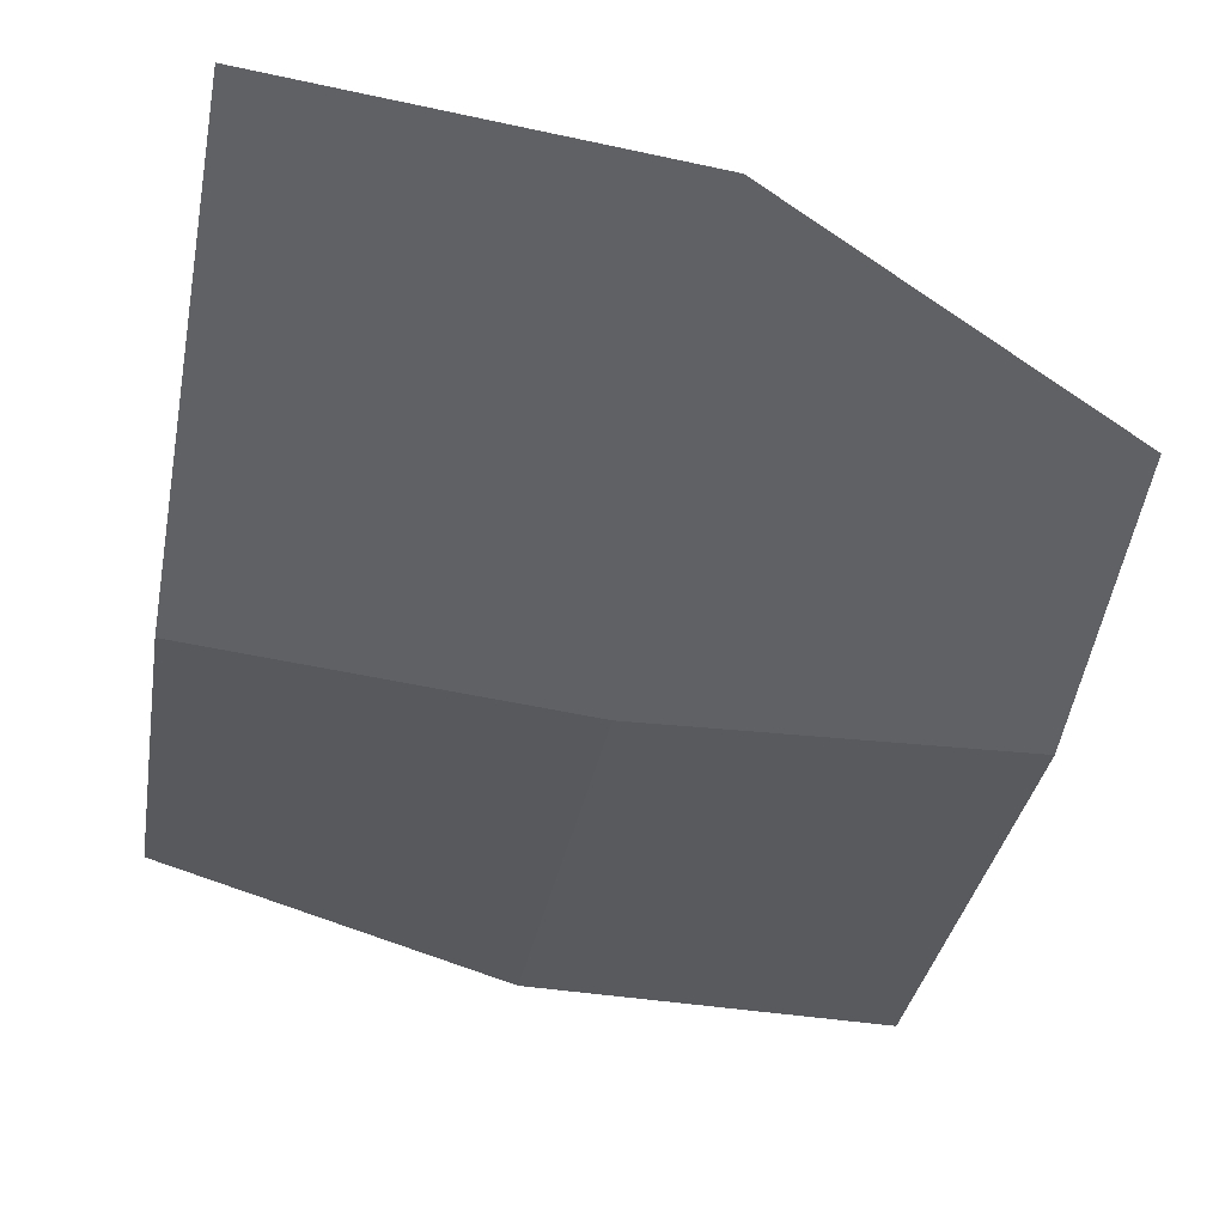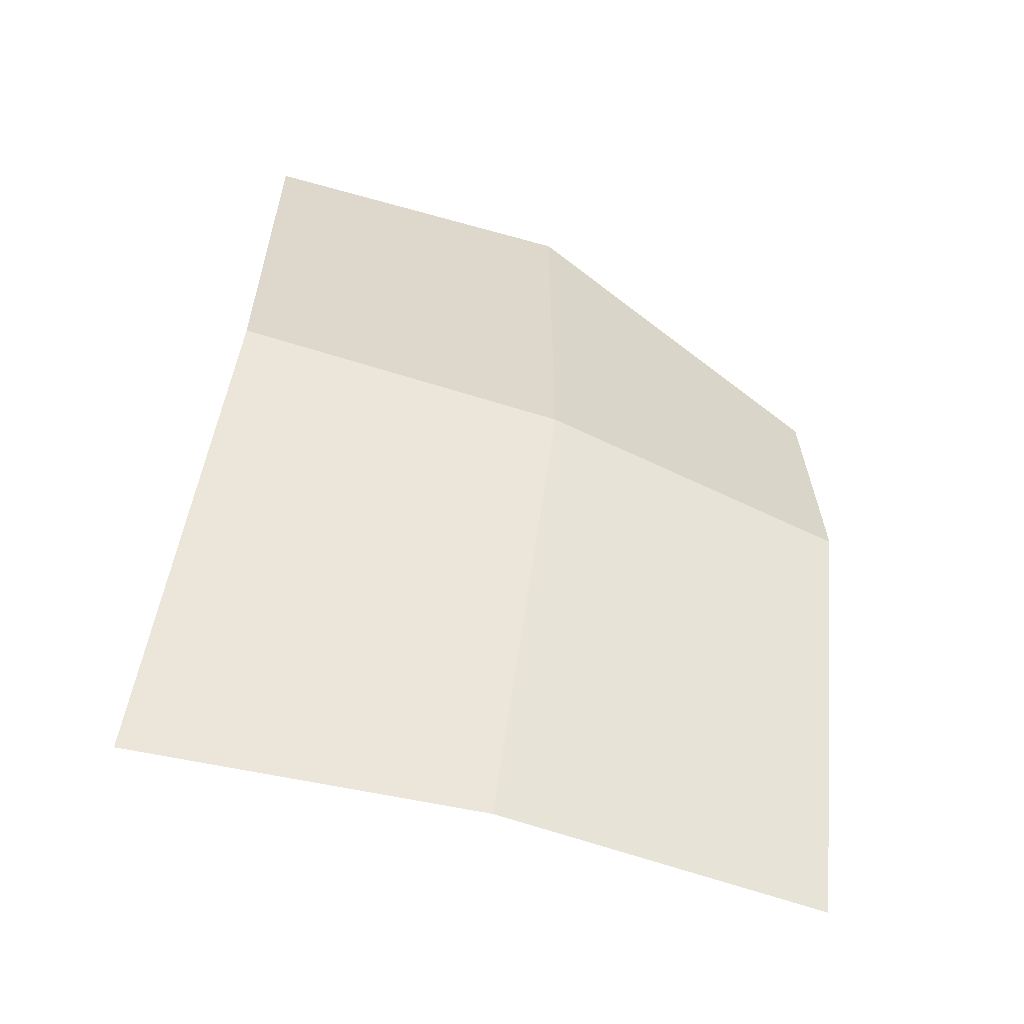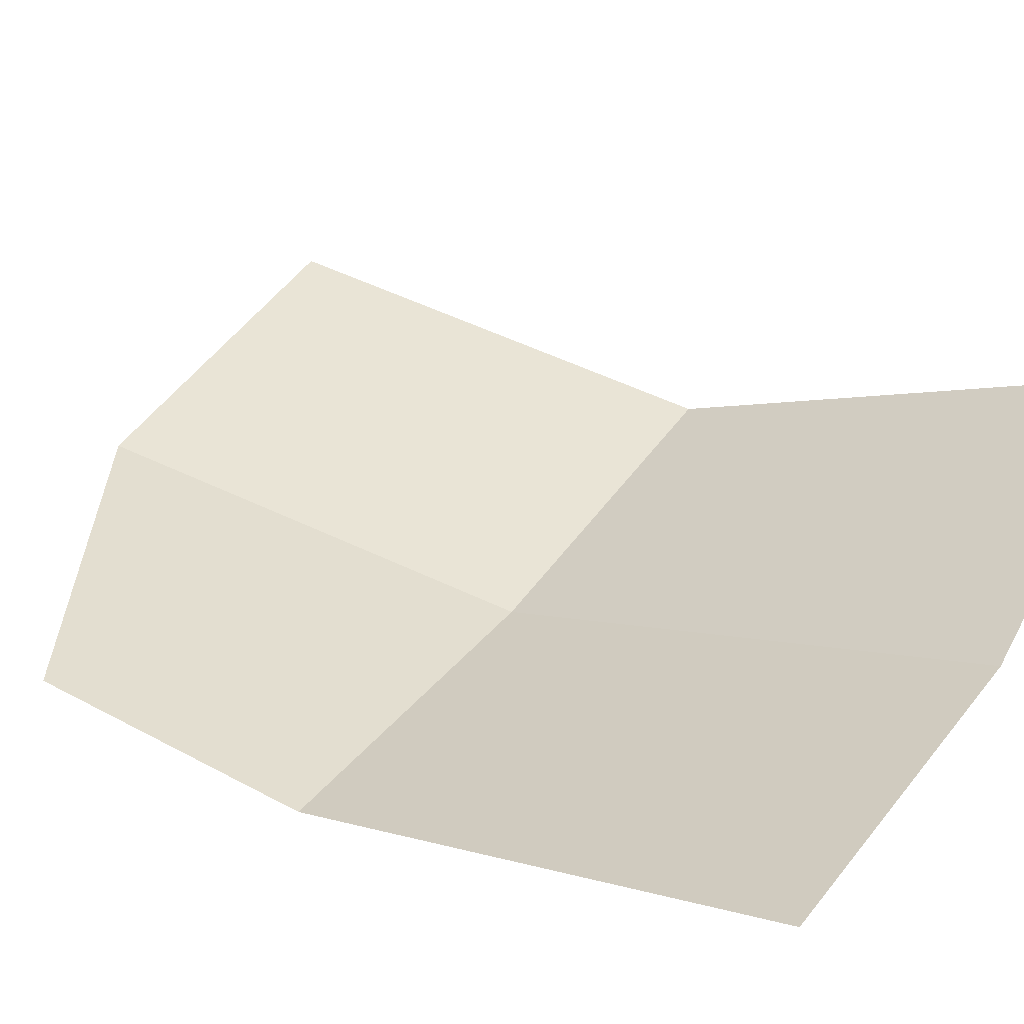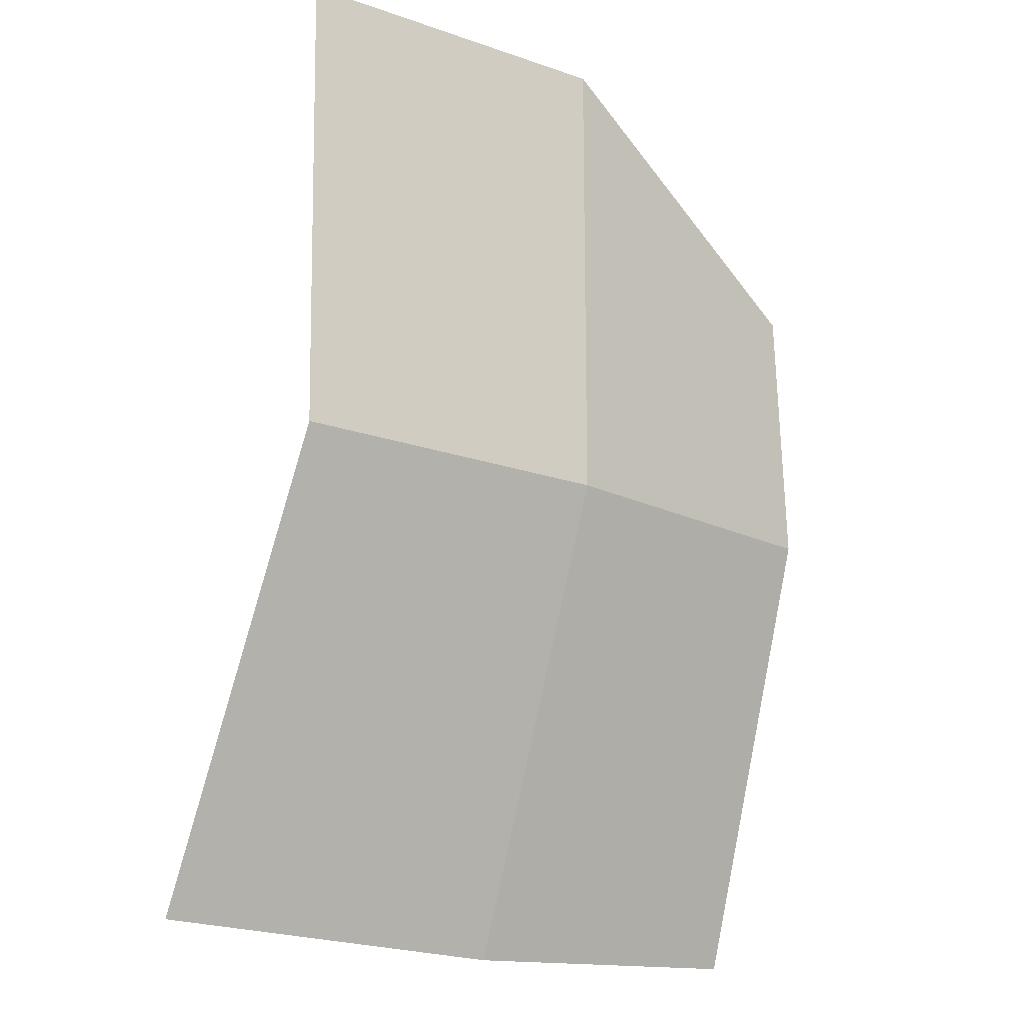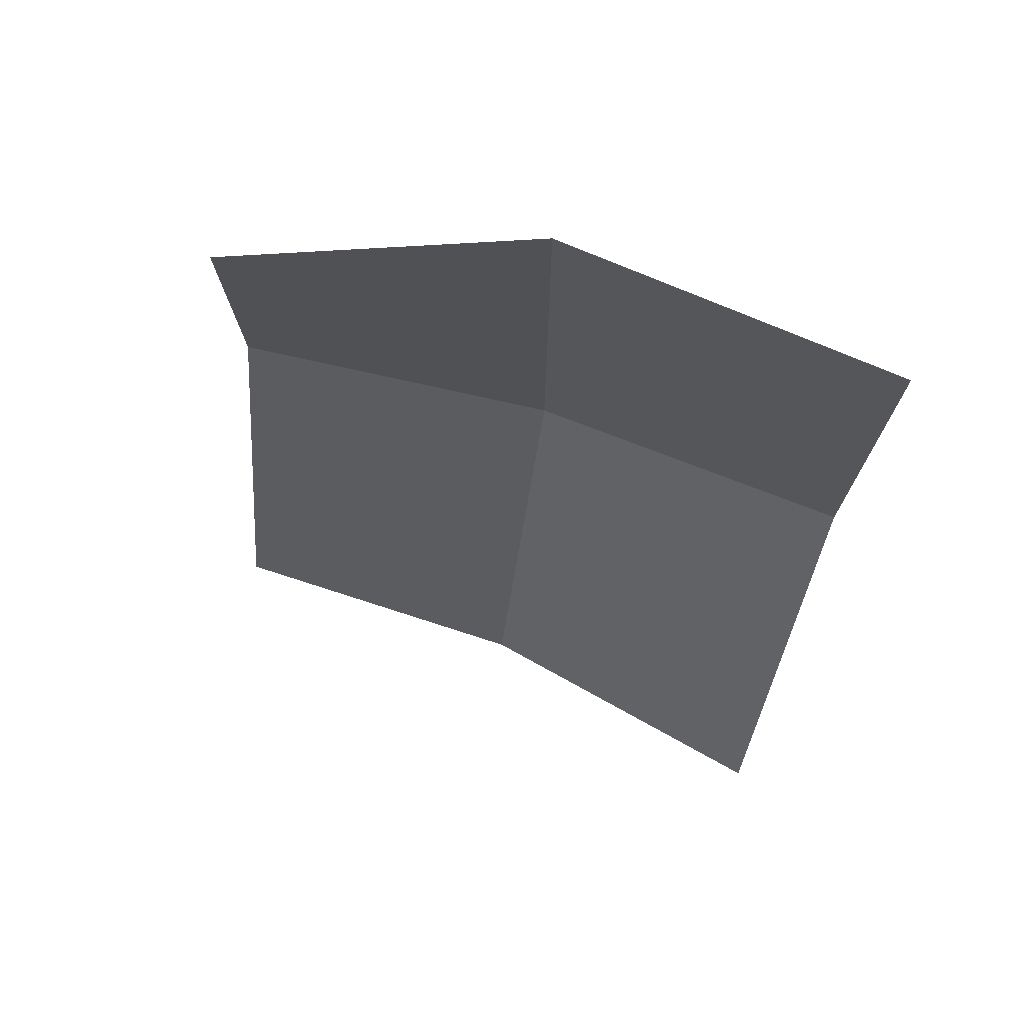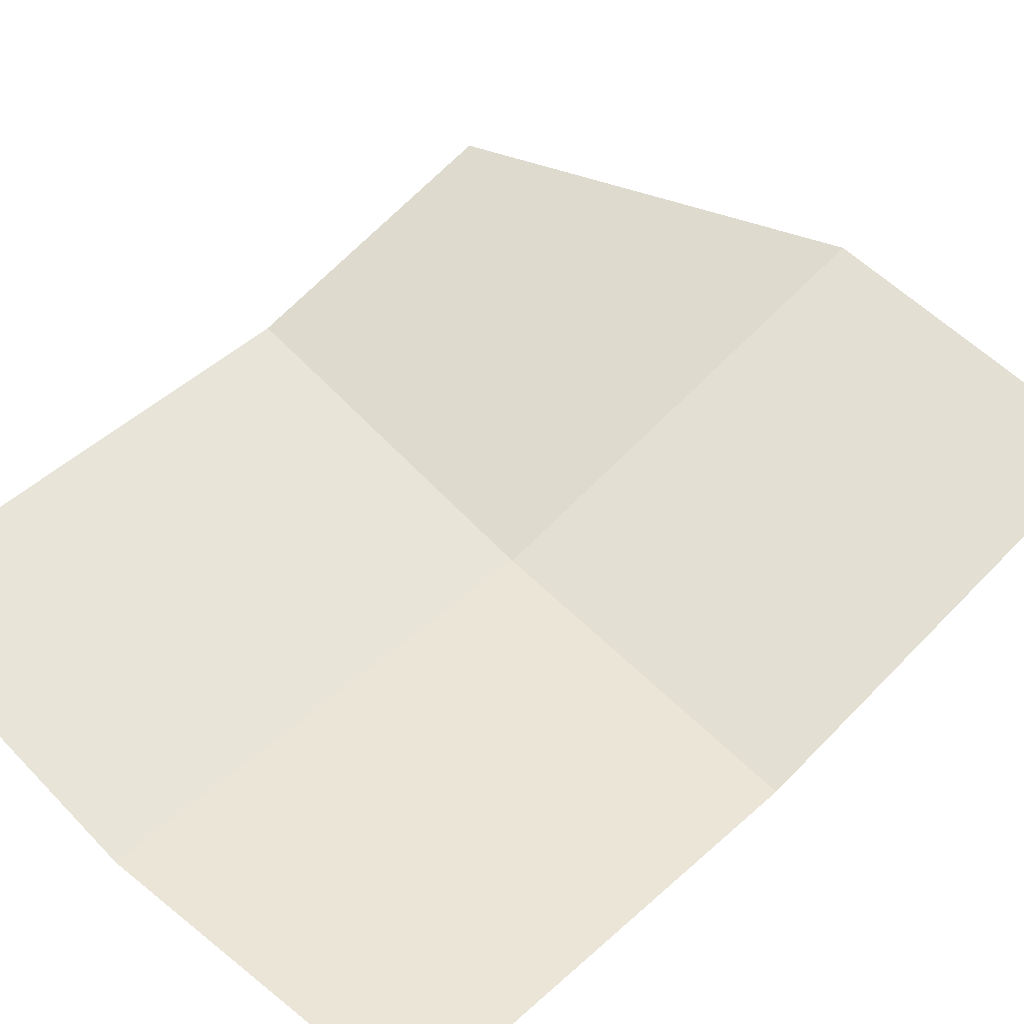
<metadata>
{"format":"obj","ext":"obj","renderer":"f3d","projection":"perspective","resolution":1024,"background":"white","views":[{"elev":-49.4,"azim":-10.0,"up":"+Y"},{"elev":-60.3,"azim":-22.2,"up":"+Z"},{"elev":39.3,"azim":122.5,"up":"+Y"},{"elev":-17.3,"azim":-40.4,"up":"+Z"},{"elev":74.1,"azim":-163.0,"up":"+Z"},{"elev":67.3,"azim":-135.5,"up":"+Y"}]}
</metadata>
<code>
o Paper_01_GEO
v -0.105 0.01126 0.1483
v 0.105 0.01126 0.08757
v -0.105 0.07602 -0.141
v 0.105 0.05102 -0.1454
v -0.105 0.007853 -0
v 0.105 0.007853 -0
v 0 -9.2e-05 0.1483
v 0 0.05219 -0.1485
v 0 -0 -0
v -0.105 0.01126 0.1483
v 0.105 0.01126 0.08757
v -0.105 0.07602 -0.141
v 0.105 0.05102 -0.1454
v -0.105 0.007853 -0
v 0.105 0.007853 -0
v 0 -9.2e-05 0.1483
v 0 0.05219 -0.1485
v 0 -0 -0
f 9 6 4 8
f 2 6 9 7
f 5 9 8 3
f 1 7 9 5
f 18 17 13 15
f 11 16 18 15
f 14 12 17 18
f 10 14 18 16

</code>
